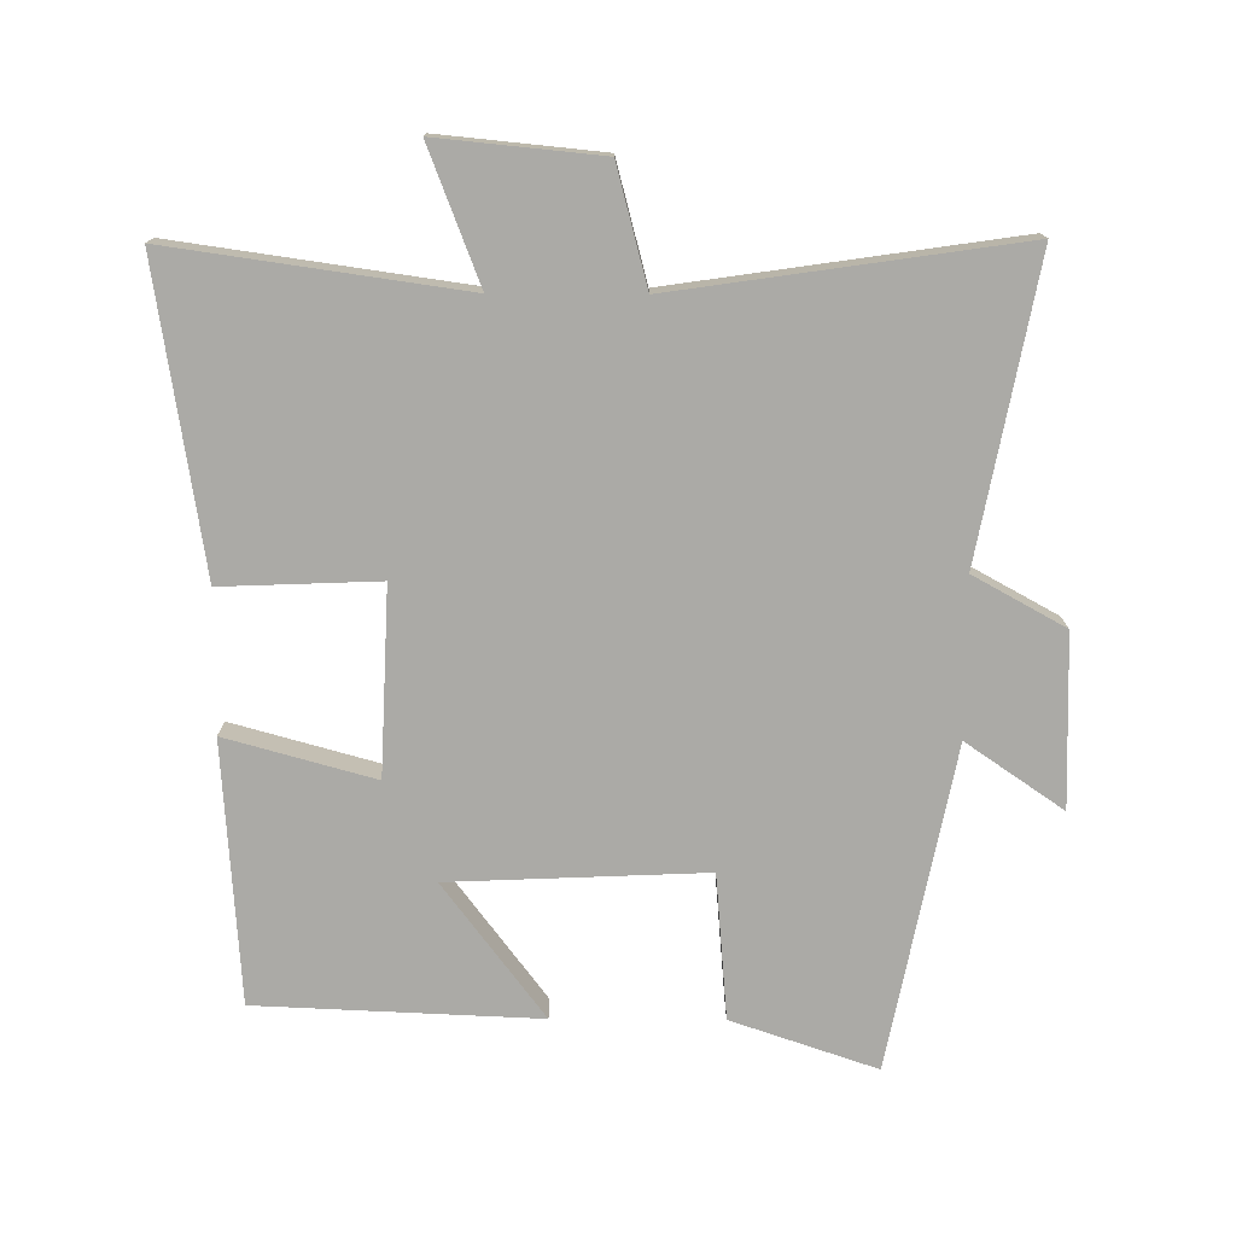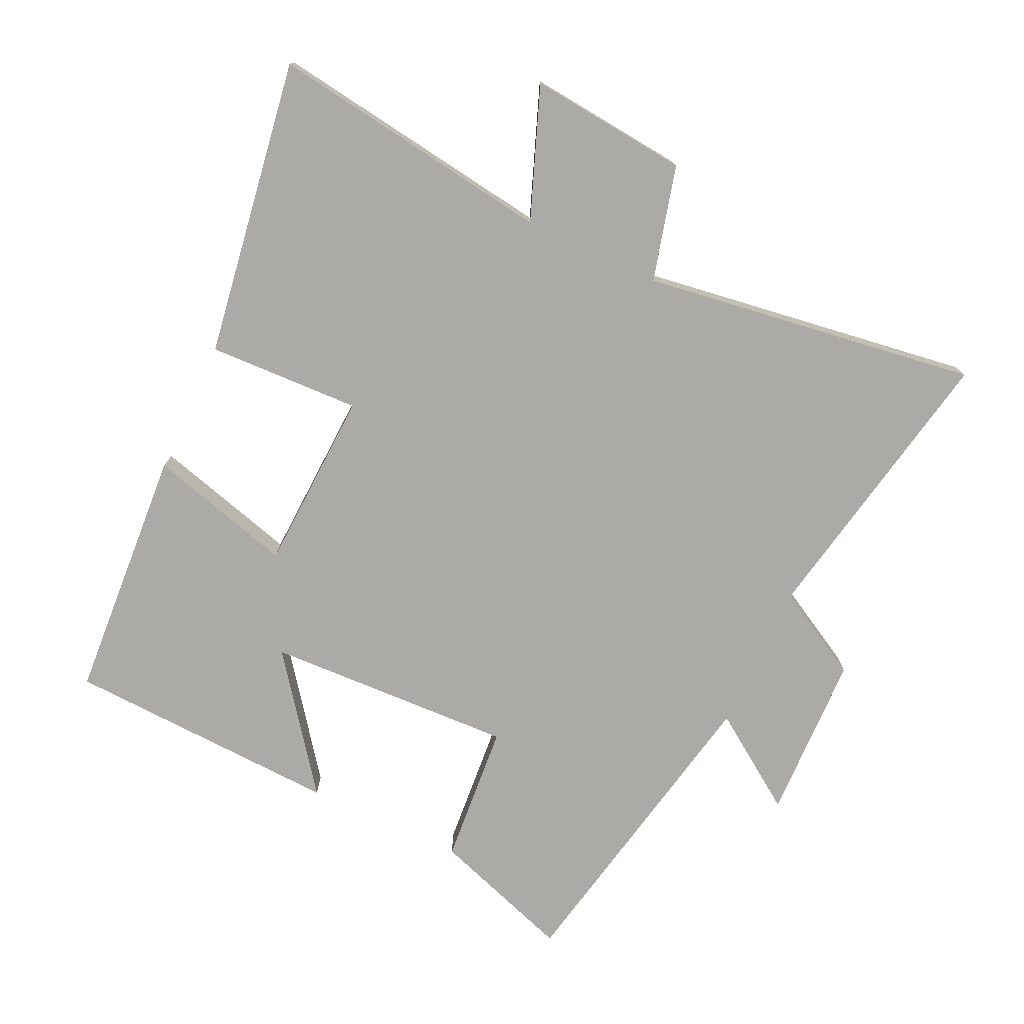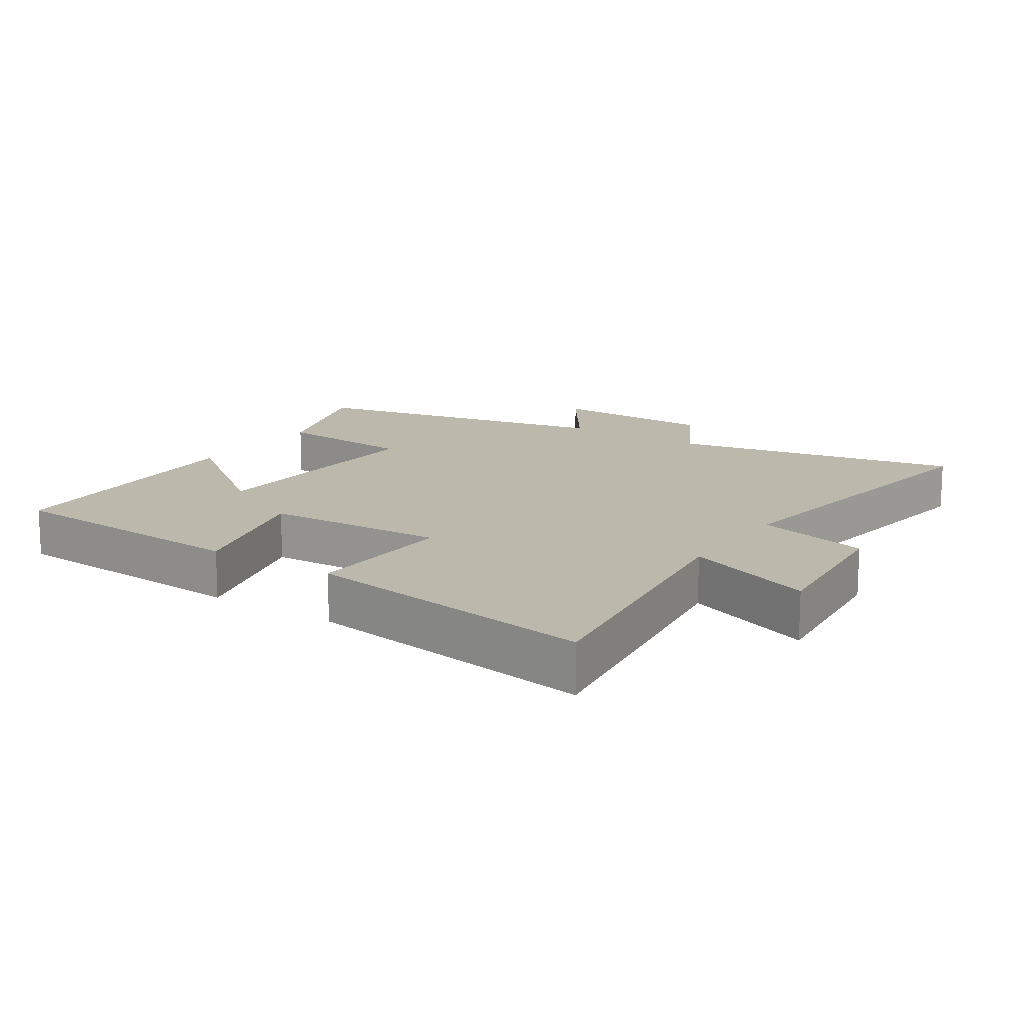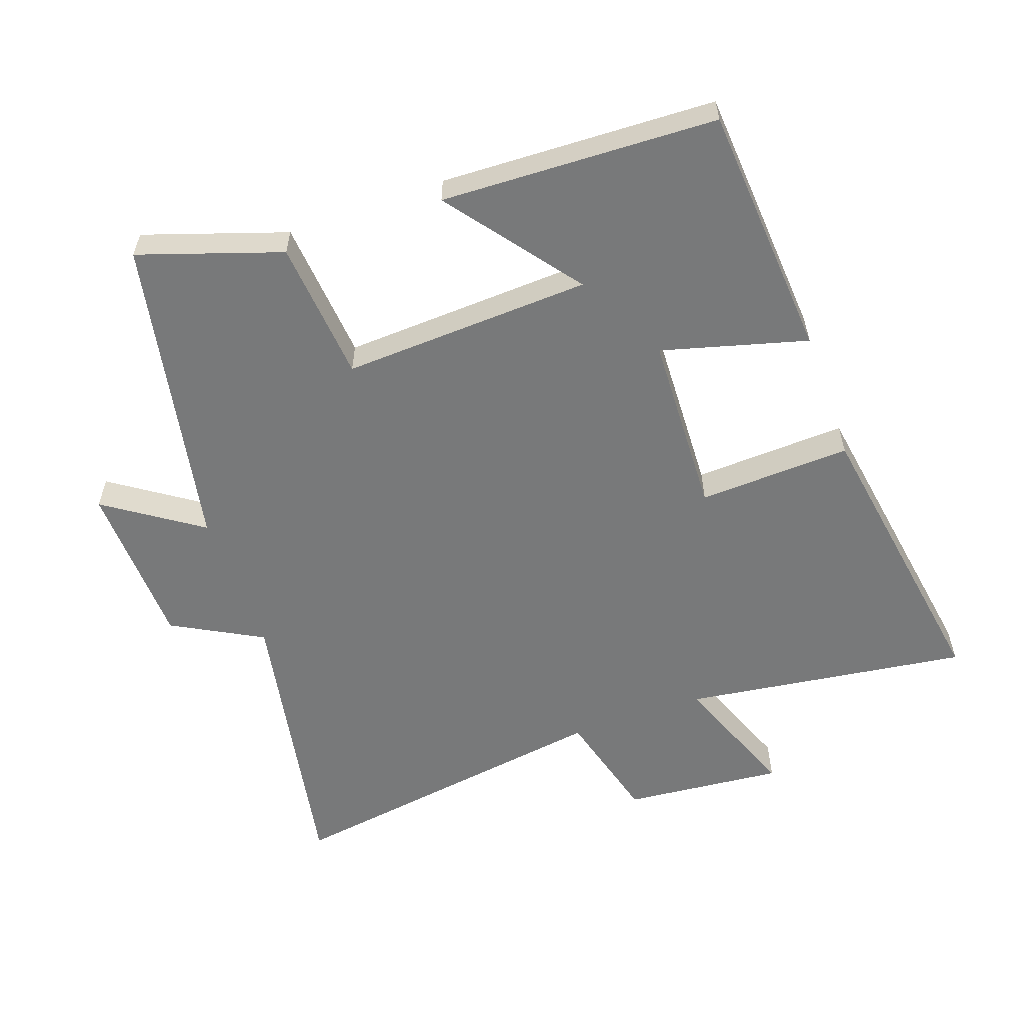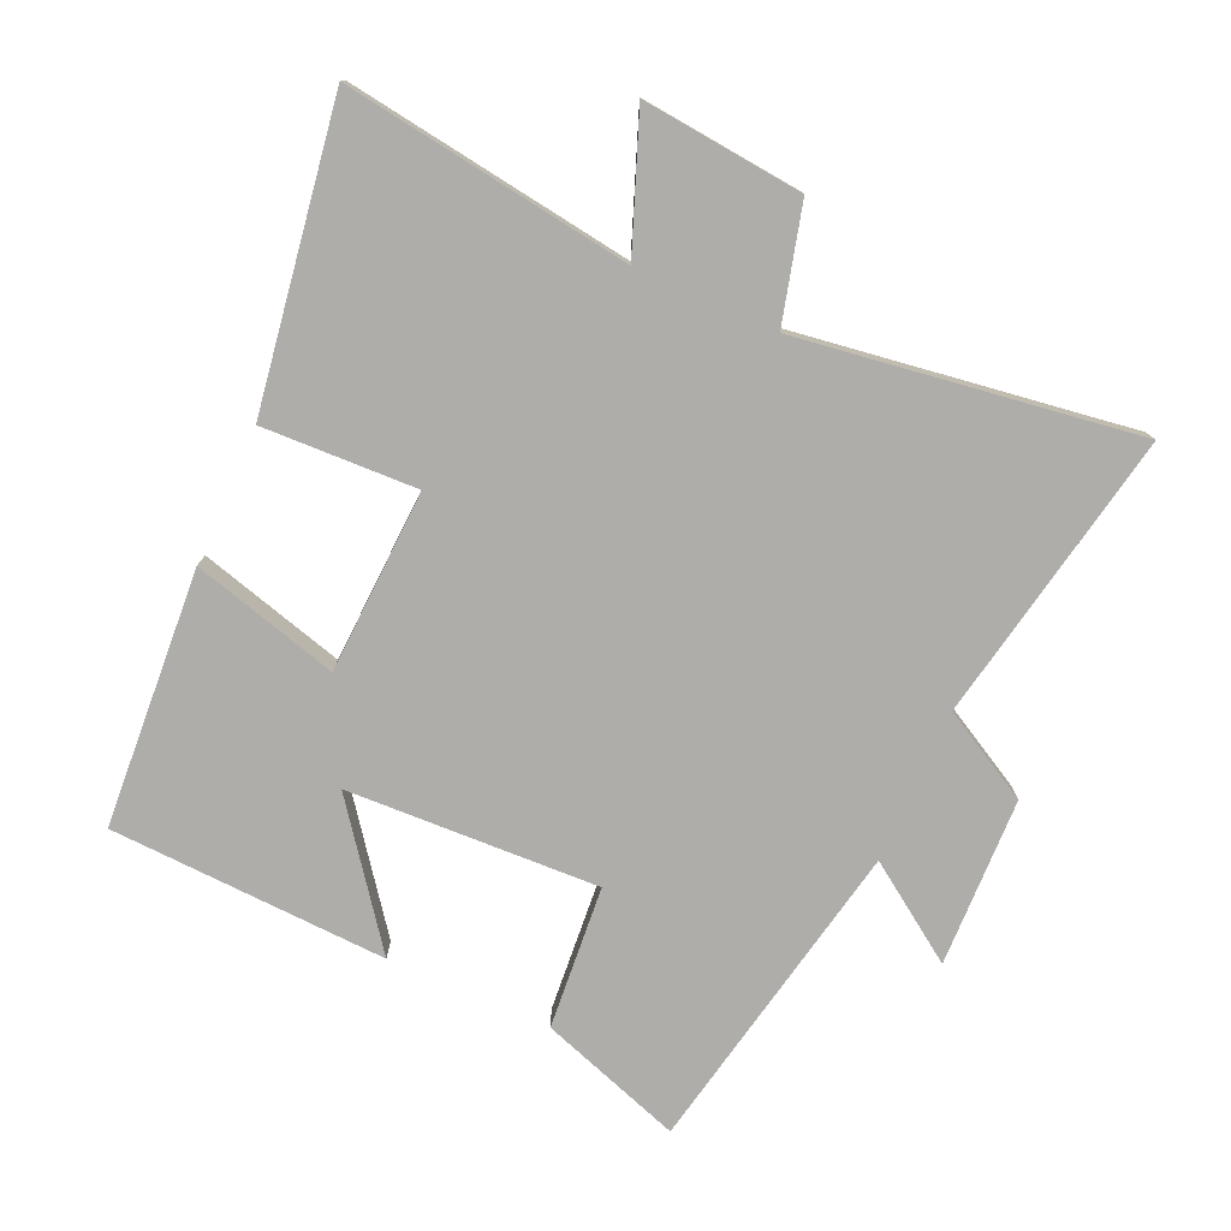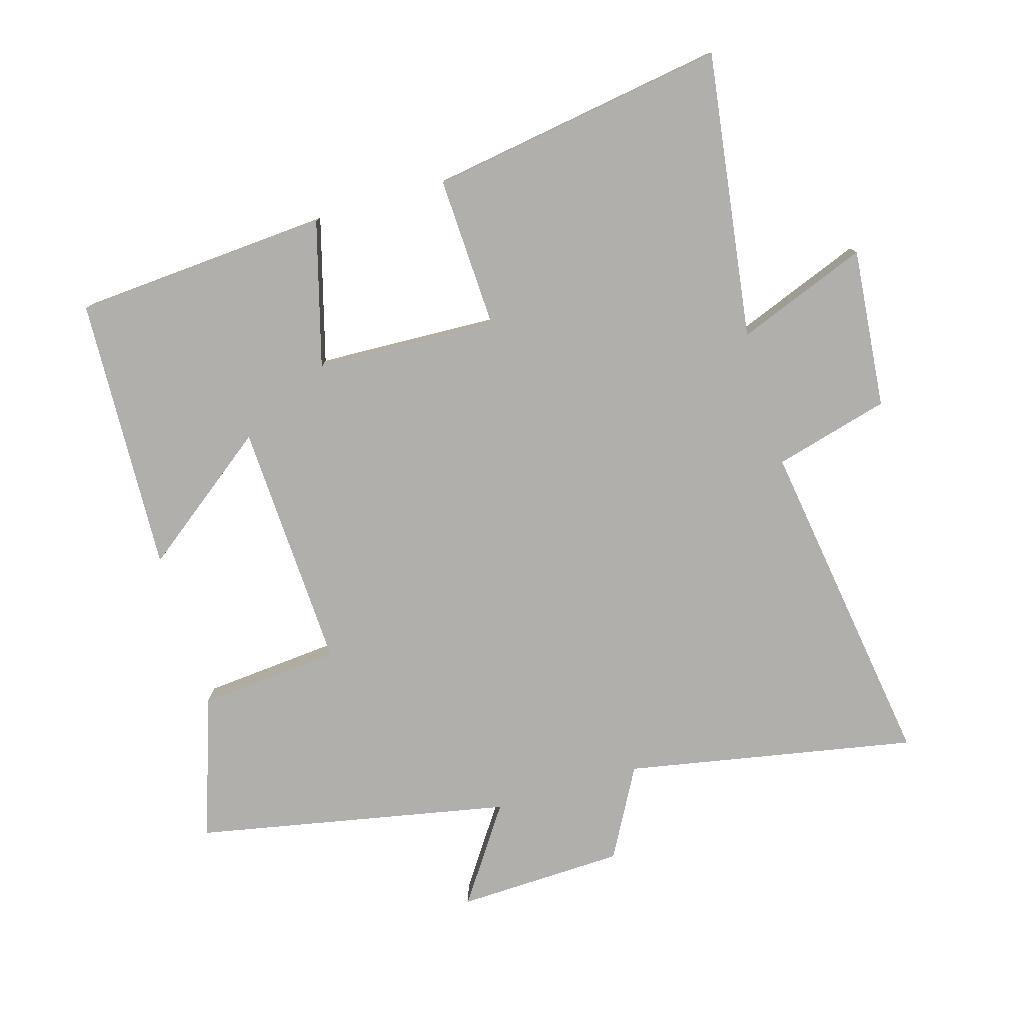
<metadata>
{"format":"obj","ext":"obj","renderer":"f3d","projection":"perspective","resolution":1024,"background":"white","views":[{"elev":-75.8,"azim":-0.3,"up":"+Y"},{"elev":-76.0,"azim":-25.1,"up":"+Y"},{"elev":14.6,"azim":-56.4,"up":"+Y"},{"elev":-57.7,"azim":-160.2,"up":"+Y"},{"elev":-77.2,"azim":-24.1,"up":"+Y"},{"elev":-78.2,"azim":-73.4,"up":"+Y"}]}
</metadata>
<code>
v -0.57 0.07 0.562
v -0.137 0.07 0.5
v -0.213 0.07 0.698
v 0.029 0.07 0.674
v 0.075 0.07 0.5
v 0.584 0.07 0.574
v 0.5 0.07 0.134
v 0.636 0.07 0.059
v 0.644 0.07 -0.195
v 0.5 0.07 -0.096
v 0.405 0.07 -0.573
v 0.19 0.07 -0.5
v 0.172 0.07 -0.285
v -0.206 0.07 -0.301
v -0.056 0.07 -0.5
v -0.474 0.07 -0.482
v -0.5 0.07 -0.095
v -0.28 0.07 -0.156
v -0.268 0.07 0.12
v -0.5 0.07 0.111
v -0.57 0 0.562
v -0.137 0 0.5
v -0.213 0 0.698
v 0.029 0 0.674
v 0.075 0 0.5
v 0.584 0 0.574
v 0.5 0 0.134
v 0.636 0 0.059
v 0.644 0 -0.195
v 0.5 0 -0.096
v 0.405 0 -0.573
v 0.19 0 -0.5
v 0.172 0 -0.285
v -0.206 0 -0.301
v -0.056 0 -0.5
v -0.474 0 -0.482
v -0.5 0 -0.095
v -0.28 0 -0.156
v -0.268 0 0.12
v -0.5 0 0.111
f 19 20 1 2
f 18 19 2
f 16 17 18
f 14 15 16
f 14 16 18
f 13 14 18 2
f 10 11 12 13
f 7 8 9 10
f 13 2 3
f 10 13 3
f 7 10 3
f 5 6 7
f 3 4 5
f 3 5 7
f 22 21 40 39
f 22 39 38
f 38 37 36
f 36 35 34
f 38 36 34
f 22 38 34 33
f 33 32 31 30
f 30 29 28 27
f 23 22 33
f 23 33 30
f 23 30 27
f 27 26 25
f 25 24 23
f 27 25 23
f 1 21 22 2
f 2 22 23 3
f 3 23 24 4
f 4 24 25 5
f 5 25 26 6
f 6 26 27 7
f 7 27 28 8
f 8 28 29 9
f 9 29 30 10
f 10 30 31 11
f 11 31 32 12
f 12 32 33 13
f 13 33 34 14
f 14 34 35 15
f 15 35 36 16
f 16 36 37 17
f 17 37 38 18
f 18 38 39 19
f 19 39 40 20
f 20 40 21 1

</code>
